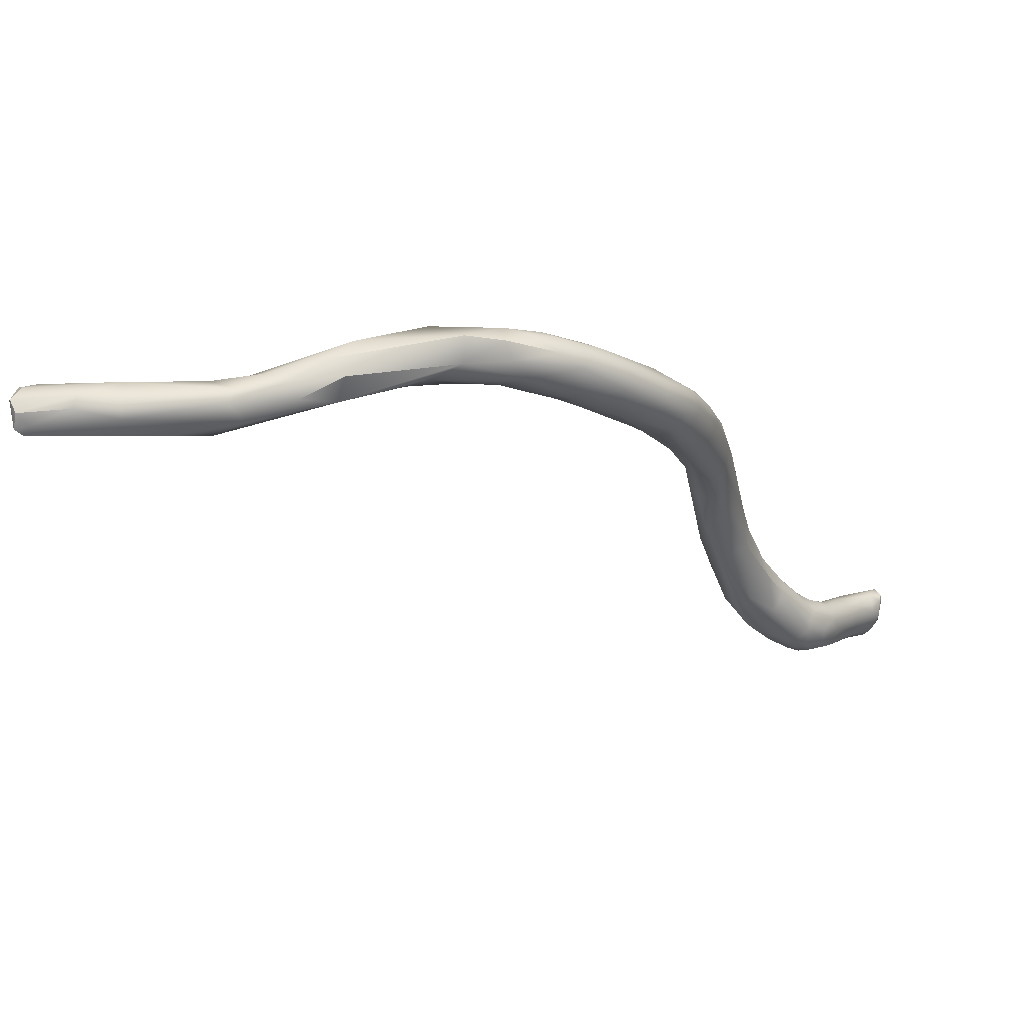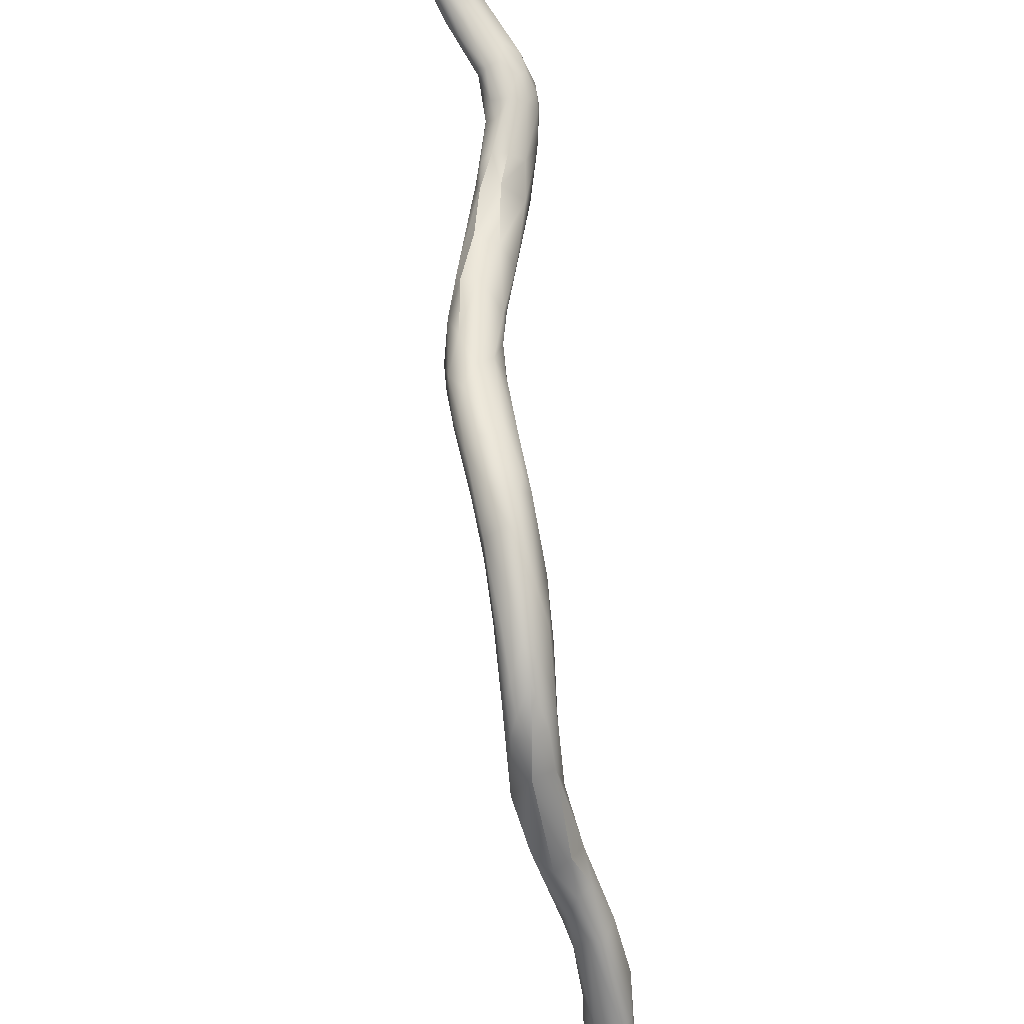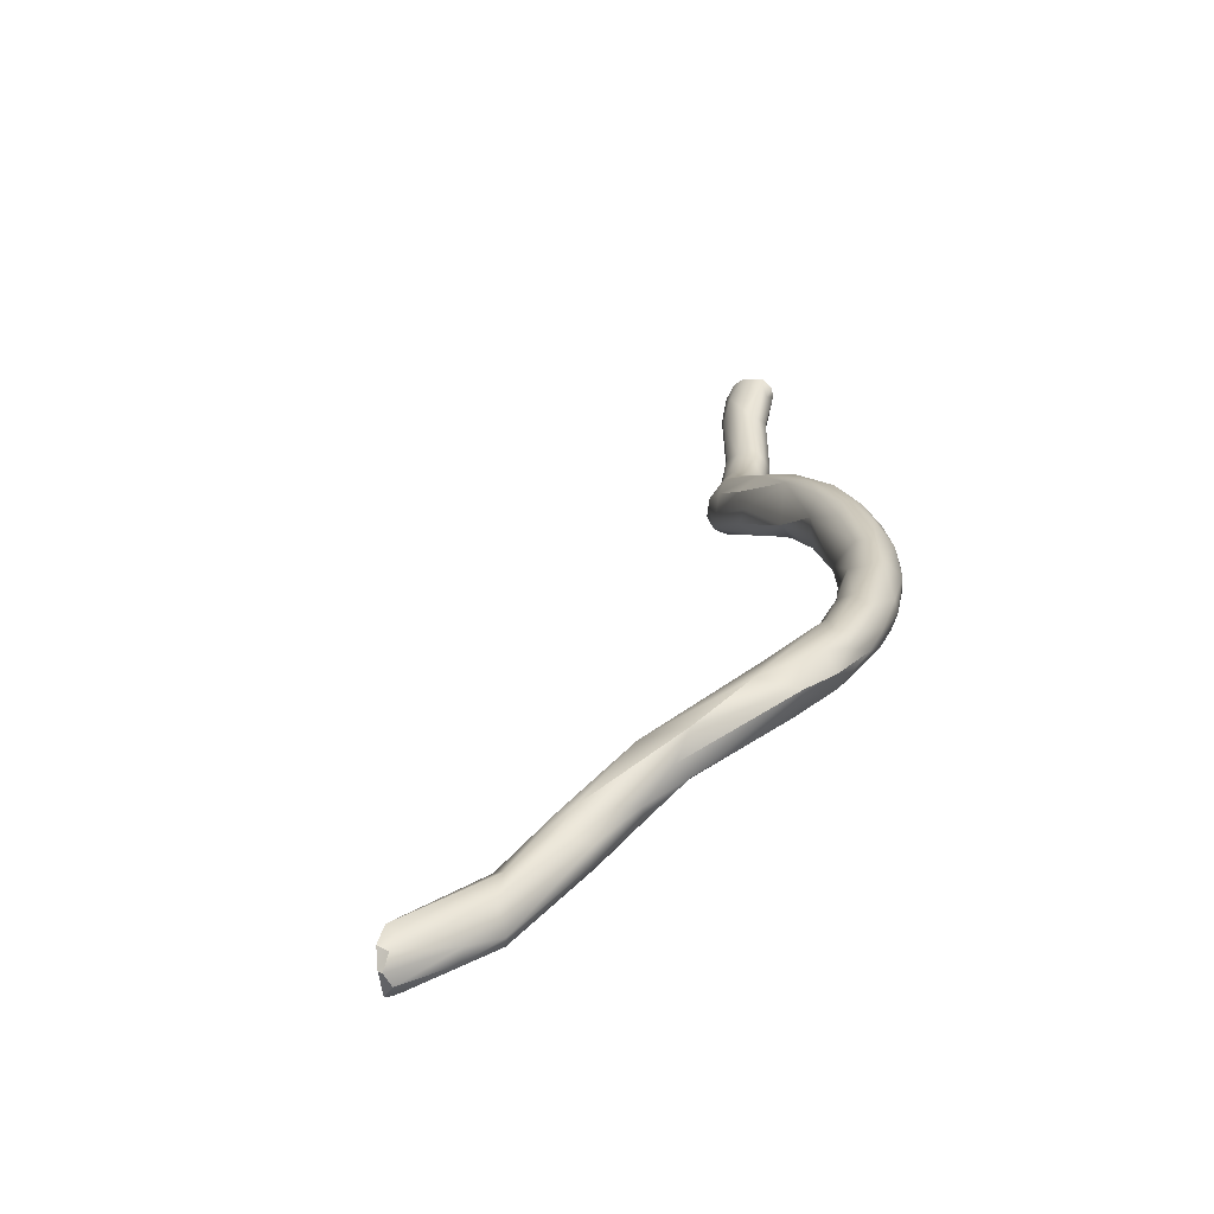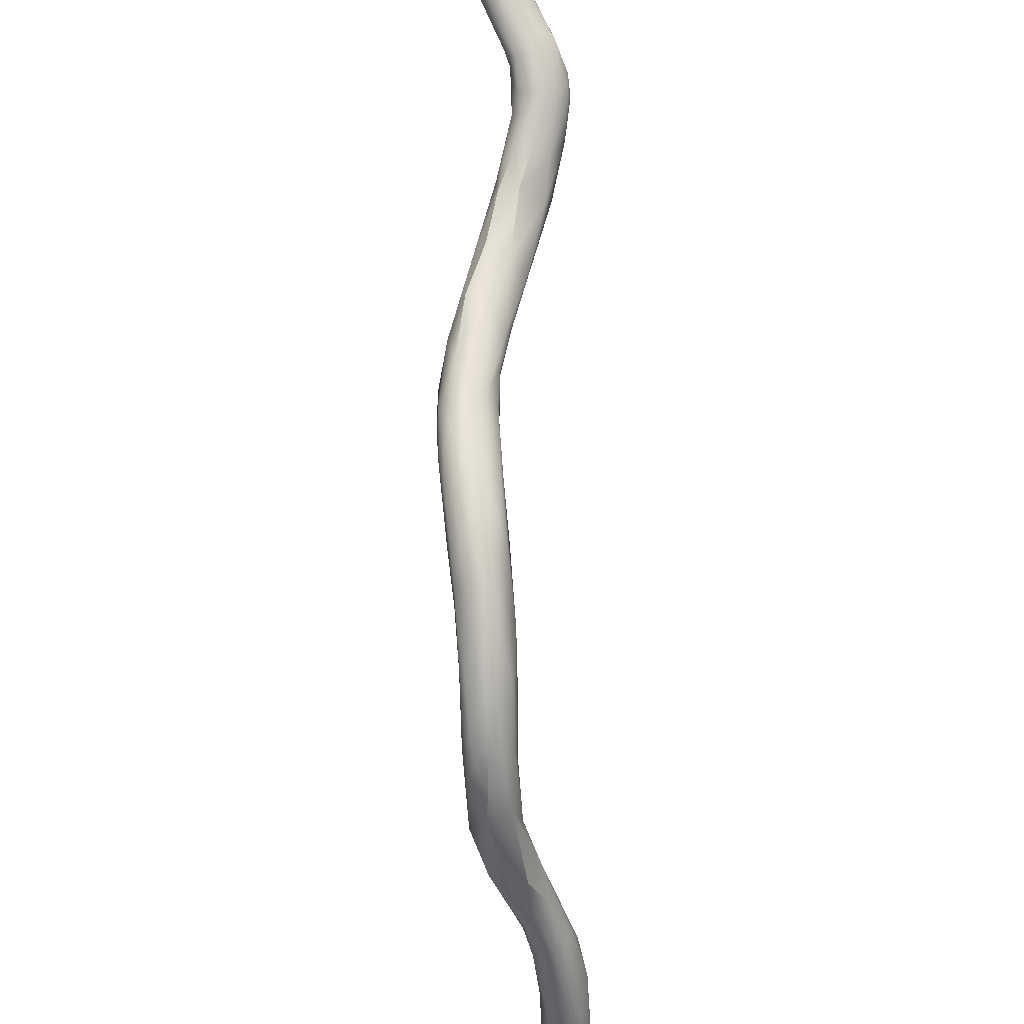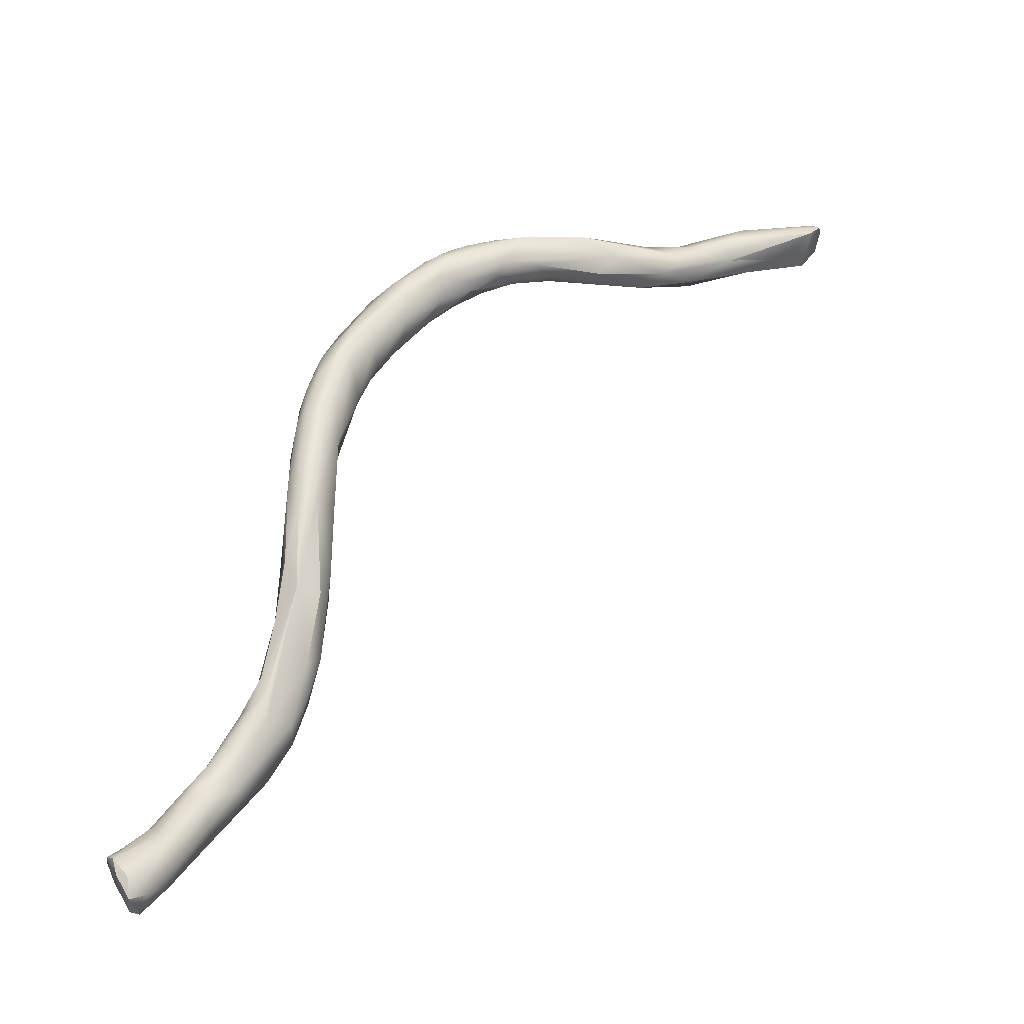
<metadata>
{"format":"obj","ext":"obj","renderer":"f3d","projection":"perspective","resolution":1024,"background":"white","views":[{"elev":-9.6,"azim":-90.9,"up":"+Y"},{"elev":34.6,"azim":-110.0,"up":"+Z"},{"elev":29.9,"azim":-124.1,"up":"+Y"},{"elev":45.2,"azim":-103.4,"up":"+Z"},{"elev":42.0,"azim":78.8,"up":"+Y"}]}
</metadata>
<code>
v -46.18 -132.7 1023
v -46.33 -133.3 1023
v -45.98 -132.7 1023
v -45.94 -132.1 1024
v -45.51 -132 1023
v -45.42 -131.9 1024
v -44.87 -131.9 1024
v -45.92 -133.9 1023
v -46.15 -133.8 1024
v -45.75 -134.2 1024
v -44.59 -133.8 1025
v -46.66 -133.2 1026
v -46.6 -132.6 1026
v -46.52 -133 1028
v -46.26 -133.6 1028
v -44.26 -132.9 1026
v -44.46 -133.7 1028
v -45.87 -131.8 1028
v -44.81 -131.7 1029
v -44.97 -134 1030
v -43.85 -132.3 1029
v -45.16 -132.6 1032
v -44.93 -131.9 1032
v -44.29 -131.4 1031
v -43.73 -131.6 1031
v -43.5 -131.1 1033
v -42.83 -132.7 1032
v -43.03 -131.4 1032
v -43.85 -133.7 1031
v -44.47 -133.3 1033
v -44.29 -131.1 1034
v -44.5 -131.4 1035
v -42.45 -131.6 1033
v -42.48 -130.1 1036
v -44.26 -132.2 1035
v -42.34 -132.3 1034
v -43.65 -129.5 1038
v -44.18 -130.4 1036
v -44.23 -131.2 1037
v -43.35 -132.2 1037
v -41.9 -130.7 1037
v -43.2 -128.7 1041
v -41.86 -129.6 1040
v -43.4 -131.1 1041
v -42.47 -131.2 1040
v -41.88 -130.5 1040
v -42.39 -131.1 1042
v -44.1 -129.3 1042
v -43.87 -130.5 1042
v -43.77 -129.5 1044
v -43.5 -130.3 1044
v -41.8 -130.6 1042
v -43.09 -128.7 1044
v -41.88 -129.1 1042
v -42.46 -131.1 1044
v -41.44 -129.7 1043
v -41.57 -130.8 1043
v -41.44 -131.2 1045
v -40.95 -130.1 1044
v -43.11 -129 1045
v -42.16 -128.7 1045
v -42.46 -128.8 1046
v -42.36 -129 1046
v -42.66 -130.9 1045
v -42.78 -129.8 1046
v -40.97 -129.5 1045
v -40.79 -130.9 1045
v -40.97 -129 1046
v -41.03 -128.9 1048
v -39.97 -129.1 1048
v -41.08 -131.4 1047
v -40.55 -131.3 1046
v -40.1 -129.9 1046
v -40.05 -131.5 1047
v -39.71 -131 1047
v -40.95 -129.1 1048
v -42.11 -130.3 1047
v -41.92 -129.6 1048
v -41.2 -131.2 1048
v -40.49 -130.9 1049
v -38.75 -129.9 1048
v -38.35 -131 1048
v -40.41 -129.7 1050
v -40.48 -130.3 1050
v -38.2 -129.3 1050
v -39.29 -131.8 1049
v -36.51 -131.1 1050
v -38.62 -130.8 1051
v -38.45 -130.2 1052
v -38.03 -129.3 1051
v -37.07 -129.9 1050
v -36.31 -129.4 1052
v -37.6 -131.9 1050
v -38.26 -131.4 1051
v -36.58 -131.9 1050
v -36.86 -132 1052
v -36.28 -132.2 1051
v -37.16 -130.6 1053
v -37.26 -131.3 1052
v -35.77 -129.7 1051
v -34.88 -129.7 1053
v -36.22 -131.7 1053
v -34.59 -131.4 1051
v -33.87 -132.3 1052
v -34.06 -132.4 1053
v -36.59 -130 1053
v -36.05 -130.5 1053
v -36.22 -131.1 1053
v -34.82 -130.9 1054
v -33.31 -130 1052
v -32.64 -129.9 1053
v -32.86 -130 1054
v -32.47 -129.9 1054
v -33.58 -132.6 1053
v -34.41 -130.3 1054
v -33.92 -131.7 1054
v -33.49 -130.8 1054
v -31.21 -131 1053
v -31.79 -130.6 1055
v -30.6 -130.3 1053
v -30.6 -130.2 1054
v -30.83 -131.4 1055
v -30.38 -130.4 1055
v -31.04 -132.7 1053
v -31.12 -133 1054
v -30.52 -133.1 1054
v -30.29 -132.6 1055
v -28.33 -132.9 1053
v -28.95 -130.6 1054
v -28.66 -131.5 1056
v -27.44 -131.4 1054
v -28.36 -133.6 1054
v -28.76 -133.6 1055
v -27 -134.2 1055
v -24.76 -133.9 1054
v -25.76 -134.8 1054
v -24.03 -135 1054
v -26.8 -131.6 1055
v -24.96 -132.8 1056
v -25.27 -133.6 1056
v -23.41 -133.8 1055
v -23.43 -133.2 1056
v -23.62 -136.1 1056
v -23.46 -135.3 1057
v -22.52 -134.4 1057
v -21.17 -136 1055
v -20.42 -135.5 1056
v -20.61 -137.7 1057
v -19.8 -137.6 1056
v -19.57 -136.6 1056
v -20.07 -138.1 1057
v -20.1 -135.5 1058
v -20.44 -136.5 1058
v -19.21 -135.6 1058
v -18.2 -137 1057
v -17.92 -138.1 1057
v -17.88 -136.4 1058
v -18.29 -138.8 1057
v -17.87 -139.3 1059
v -19.22 -138.2 1059
v -19.17 -137.3 1059
v -18.77 -136.1 1059
v -18.85 -136.6 1059
v -16.77 -139.1 1058
v -16.88 -139.5 1059
v -15.44 -138.6 1060
v -17.65 -137.2 1060
v -17.16 -136.9 1060
v -16.77 -137.3 1061
v -16.21 -137.2 1060
v -16.15 -137.2 1061
v -17.16 -139.6 1060
v -16.59 -139.9 1060
v -17.29 -139 1061
v -16.39 -139.9 1060
v -17.2 -138 1061
v -16.5 -139.8 1061
v -15.71 -139.7 1060
v -15.93 -140 1060
v -15.89 -139.9 1061
v -16.38 -138.8 1062
v -15.46 -137.9 1060
v -15.99 -139.4 1062
v -15.49 -137.2 1062
v -15.64 -137.3 1062
v -15.59 -137.4 1062
v -15.18 -137.2 1062
v -14.58 -137.4 1061
v -14.61 -137.1 1062
v -14.92 -139.8 1061
v -14.69 -139.5 1062
v -13.7 -138 1061
v -13.48 -139.1 1062
v -15.71 -138.1 1063
v -14.83 -138.6 1063
v -13.65 -136.8 1063
v -12.2 -136.5 1063
v -11.31 -137.4 1063
v -11.39 -138.7 1063
v -13.71 -137 1063
v -13.05 -136.7 1064
v -12.93 -137.2 1064
v -12.87 -138 1064
v -10.47 -136.7 1064
v -11.26 -138.8 1064
v -10.41 -137.9 1063
v -9.935 -138.4 1065
v -9.576 -137.1 1064
v -11.75 -136.4 1065
v -11.94 -136.9 1065
v -11.54 -136.6 1066
v -11.25 -136 1065
v -11.28 -136.3 1066
v -11.26 -136.6 1066
v -10.87 -135.9 1066
v -10.91 -136.3 1066
v -9.923 -136.1 1065
v -10.13 -136.2 1066
v -11.76 -138.5 1064
v -11.87 -138 1065
v -11.92 -137.3 1065
v -11.23 -137.9 1066
v -11.4 -137.5 1066
v -10.82 -138.2 1065
v -10.95 -137.7 1066
v -10.1 -138.4 1065
v -9.711 -138.3 1065
v -9.126 -136.7 1065
v -9.22 -138 1065
v -46.18 -132.7 1023
v -46.18 -132.7 1023
v -46.33 -133.3 1023
v -46.33 -133.3 1023
v -45.98 -132.7 1023
v -45.98 -132.7 1023
v -45.94 -132.1 1024
v -45.51 -132 1023
v -45.51 -132 1023
v -44.87 -131.9 1024
v -44.87 -131.9 1024
v -45.92 -133.9 1023
v -45.92 -133.9 1023
v -45.92 -133.9 1023
v -45.75 -134.2 1024
v -45.75 -134.2 1024
v -44.59 -133.8 1025
v -44.59 -133.8 1025
v -44.46 -133.7 1028
v -44.46 -133.7 1028
v -44.97 -134 1030
v -43.85 -132.3 1029
v -42.83 -132.7 1032
v -43.85 -133.7 1031
v -42.34 -132.3 1034
v -43.65 -129.5 1038
v -44.23 -131.2 1037
v -43.35 -132.2 1037
v -41.9 -130.7 1037
v -42.47 -131.2 1040
v -44.1 -129.3 1042
v -43.77 -129.5 1044
v -40.95 -130.1 1044
v -40.05 -131.5 1047
v -33.87 -132.3 1052
v -33.58 -132.6 1053
v -28.33 -132.9 1053
v -25.76 -134.8 1054
v -24.96 -132.8 1056
v -23.41 -133.8 1055
v -23.43 -133.2 1056
v -22.52 -134.4 1057
v -20.1 -135.5 1058
v -20.44 -136.5 1058
v -18.29 -138.8 1057
v -14.69 -139.5 1062
v -11.28 -136.3 1066
v -11.28 -136.3 1066
v -10.87 -135.9 1066
v -10.87 -135.9 1066
v -9.923 -136.1 1065
v -10.13 -136.2 1066
v -9.711 -138.3 1065
v -9.711 -138.3 1065
v -9.126 -136.7 1065
v -9.126 -136.7 1065
v -9.126 -136.7 1065
v -9.22 -138 1065
g grp1
f 4 3 1
f 230 234 8
f 230 8 2
f 231 232 13
f 9 233 241
f 4 5 3
f 235 237 11
f 11 242 235
f 231 13 236
f 9 12 233
f 236 6 238
f 18 6 236
f 236 13 18
f 7 11 237
f 238 6 239
f 21 240 19
f 19 239 6
f 9 241 10
f 243 246 244
f 247 20 245
f 232 12 13
f 9 15 12
f 14 13 12
f 14 12 15
f 6 18 19
f 15 9 10
f 250 15 10
f 13 14 18
f 7 251 16
f 11 7 16
f 24 19 18
f 17 11 16
f 17 16 21
f 247 248 20
f 23 18 14
f 20 248 29
f 22 14 15
f 23 14 22
f 18 23 24
f 22 15 30
f 15 250 30
f 253 30 250
f 25 21 19
f 19 24 25
f 33 27 21
f 21 27 17
f 249 252 253
f 25 24 26
f 26 24 31
f 23 31 24
f 25 28 21
f 21 28 33
f 27 33 36
f 25 26 28
f 254 40 253
f 40 30 253
f 253 252 254
f 32 31 23
f 22 32 23
f 35 22 30
f 38 37 31
f 31 32 38
f 35 30 257
f 35 32 22
f 39 32 35
f 34 26 255
f 39 38 32
f 26 31 37
f 34 28 26
f 34 33 28
f 256 35 257
f 256 257 49
f 49 257 44
f 48 39 49
f 260 37 38
f 48 38 39
f 41 33 34
f 33 258 36
f 46 36 258
f 42 34 255
f 43 34 54
f 34 42 54
f 45 40 254
f 34 43 41
f 46 258 43
f 46 259 36
f 42 37 260
f 49 44 64
f 45 44 40
f 47 44 45
f 259 52 47
f 50 48 49
f 260 53 42
f 53 260 261
f 49 64 51
f 51 50 49
f 47 55 44
f 261 65 60
f 65 50 51
f 46 43 56
f 52 46 56
f 259 46 52
f 59 52 56
f 53 261 60
f 42 53 61
f 54 56 43
f 54 42 68
f 56 54 66
f 57 47 52
f 55 64 44
f 57 55 47
f 262 57 52
f 55 57 58
f 262 67 57
f 59 56 66
f 57 67 58
f 75 67 262
f 61 53 62
f 60 62 53
f 60 63 62
f 68 42 61
f 65 51 77
f 77 51 64
f 64 79 77
f 63 60 65
f 63 65 78
f 78 65 77
f 58 67 72
f 72 55 58
f 68 66 54
f 73 59 66
f 75 59 73
f 69 61 62
f 62 63 69
f 61 70 68
f 70 61 69
f 70 69 90
f 55 71 64
f 71 79 64
f 72 67 75
f 71 55 72
f 71 86 79
f 66 68 73
f 75 74 72
f 263 71 72
f 86 71 263
f 68 81 73
f 69 63 76
f 76 63 78
f 78 77 84
f 77 79 80
f 84 77 80
f 83 78 84
f 78 83 76
f 76 90 69
f 76 83 90
f 73 82 75
f 85 70 90
f 68 70 81
f 82 93 75
f 82 73 81
f 81 70 91
f 75 93 74
f 90 83 89
f 89 83 84
f 80 94 88
f 89 84 88
f 80 88 84
f 80 79 86
f 80 86 94
f 81 87 82
f 91 87 81
f 91 70 85
f 92 85 90
f 89 88 98
f 98 88 99
f 91 103 87
f 100 91 85
f 100 85 92
f 86 263 93
f 97 86 93
f 97 96 86
f 94 86 96
f 94 96 99
f 99 88 94
f 95 93 82
f 95 82 87
f 95 97 93
f 87 104 95
f 95 264 97
f 114 96 97
f 264 265 97
f 114 105 96
f 106 90 89
f 106 89 98
f 99 96 102
f 111 100 92
f 91 100 103
f 113 111 92
f 101 92 90
f 101 90 106
f 110 100 111
f 106 115 101
f 103 104 87
f 126 105 114
f 96 105 102
f 100 118 103
f 106 98 107
f 107 98 108
f 109 107 108
f 106 107 115
f 109 115 107
f 98 99 108
f 108 99 102
f 109 108 116
f 108 102 116
f 102 105 116
f 92 101 113
f 112 101 115
f 110 120 118
f 100 110 118
f 110 111 120
f 112 113 101
f 112 115 119
f 121 120 111
f 121 111 113
f 104 103 124
f 265 264 124
f 125 126 114
f 265 124 125
f 105 127 116
f 124 103 118
f 115 109 117
f 117 109 116
f 119 115 117
f 119 117 122
f 117 116 122
f 122 116 127
f 128 124 118
f 266 118 131
f 123 121 113
f 119 123 112
f 112 123 113
f 131 118 120
f 129 131 120
f 129 120 121
f 123 129 121
f 123 138 129
f 123 119 130
f 130 119 122
f 130 138 123
f 105 126 127
f 133 127 126
f 128 132 124
f 128 136 132
f 132 267 133
f 267 134 133
f 128 137 136
f 130 122 140
f 122 127 140
f 132 133 125
f 124 132 125
f 125 133 126
f 133 134 127
f 140 127 134
f 131 135 266
f 135 131 141
f 134 267 143
f 134 143 144
f 137 266 135
f 131 129 138
f 139 138 130
f 130 140 268
f 138 142 131
f 131 142 269
f 135 141 146
f 135 146 137
f 144 143 148
f 137 146 149
f 136 137 149
f 270 138 139
f 140 134 144
f 145 268 140
f 270 139 271
f 270 271 152
f 269 142 147
f 141 147 146
f 147 150 146
f 147 142 157
f 142 154 157
f 270 152 154
f 136 149 151
f 151 143 267
f 148 143 151
f 146 150 149
f 147 155 150
f 147 157 155
f 151 149 158
f 159 160 148
f 159 151 158
f 159 148 151
f 150 156 149
f 274 149 156
f 145 140 144
f 145 144 153
f 145 153 272
f 144 148 273
f 148 160 273
f 273 160 161
f 155 156 150
f 156 164 274
f 166 156 155
f 155 157 182
f 170 157 154
f 182 157 170
f 166 155 182
f 159 158 165
f 164 165 274
f 156 166 164
f 162 154 152
f 163 153 161
f 272 153 163
f 163 162 152
f 167 162 163
f 163 176 167
f 176 163 161
f 168 170 154
f 162 168 154
f 172 160 159
f 166 178 164
f 165 164 178
f 178 175 165
f 159 165 175
f 168 162 167
f 169 168 167
f 169 167 176
f 171 168 169
f 168 188 170
f 188 168 171
f 169 184 171
f 170 188 182
f 184 188 171
f 172 159 173
f 160 172 174
f 160 174 161
f 161 174 176
f 175 179 173
f 159 175 173
f 180 173 179
f 180 177 173
f 177 172 173
f 174 172 177
f 178 179 175
f 180 183 177
f 183 174 177
f 174 183 181
f 176 181 194
f 174 181 176
f 190 179 178
f 190 180 179
f 182 192 166
f 191 183 180
f 193 178 166
f 182 188 192
f 185 184 169
f 169 186 185
f 176 186 169
f 186 176 194
f 187 184 185
f 185 186 187
f 189 188 184
f 189 184 187
f 189 197 188
f 197 189 187
f 197 187 196
f 196 187 186
f 186 200 196
f 202 200 186
f 195 183 191
f 192 193 166
f 193 190 178
f 190 275 180
f 181 183 195
f 199 190 193
f 199 205 190
f 205 275 190
f 202 186 194
f 194 181 195
f 219 195 191
f 194 195 202
f 202 195 203
f 197 196 201
f 192 188 198
f 198 188 204
f 205 219 275
f 198 193 192
f 201 196 200
f 201 200 202
f 210 202 221
f 201 202 209
f 209 202 210
f 203 195 219
f 221 202 203
f 221 203 220
f 203 219 220
f 204 188 197
f 204 208 198
f 217 228 204
f 204 228 208
f 226 219 205
f 198 206 193
f 193 206 199
f 207 205 199
f 207 226 205
f 206 198 208
f 206 229 199
f 199 229 207
f 227 226 207
f 208 229 206
f 197 201 212
f 201 209 212
f 210 221 211
f 209 210 211
f 221 223 211
f 209 213 212
f 209 211 213
f 276 211 214
f 223 214 211
f 212 215 197
f 215 212 213
f 278 277 216
f 214 216 277
f 217 204 197
f 215 217 197
f 218 280 279
f 216 281 278
f 225 281 216
f 214 225 216
f 284 280 218
f 225 285 281
f 221 220 223
f 220 222 223
f 219 224 220
f 224 219 226
f 222 220 224
f 223 225 214
f 225 223 222
f 224 225 222
f 225 224 282
f 282 224 226
f 286 229 208
f 287 285 283
f 229 227 207
f 283 285 225

</code>
